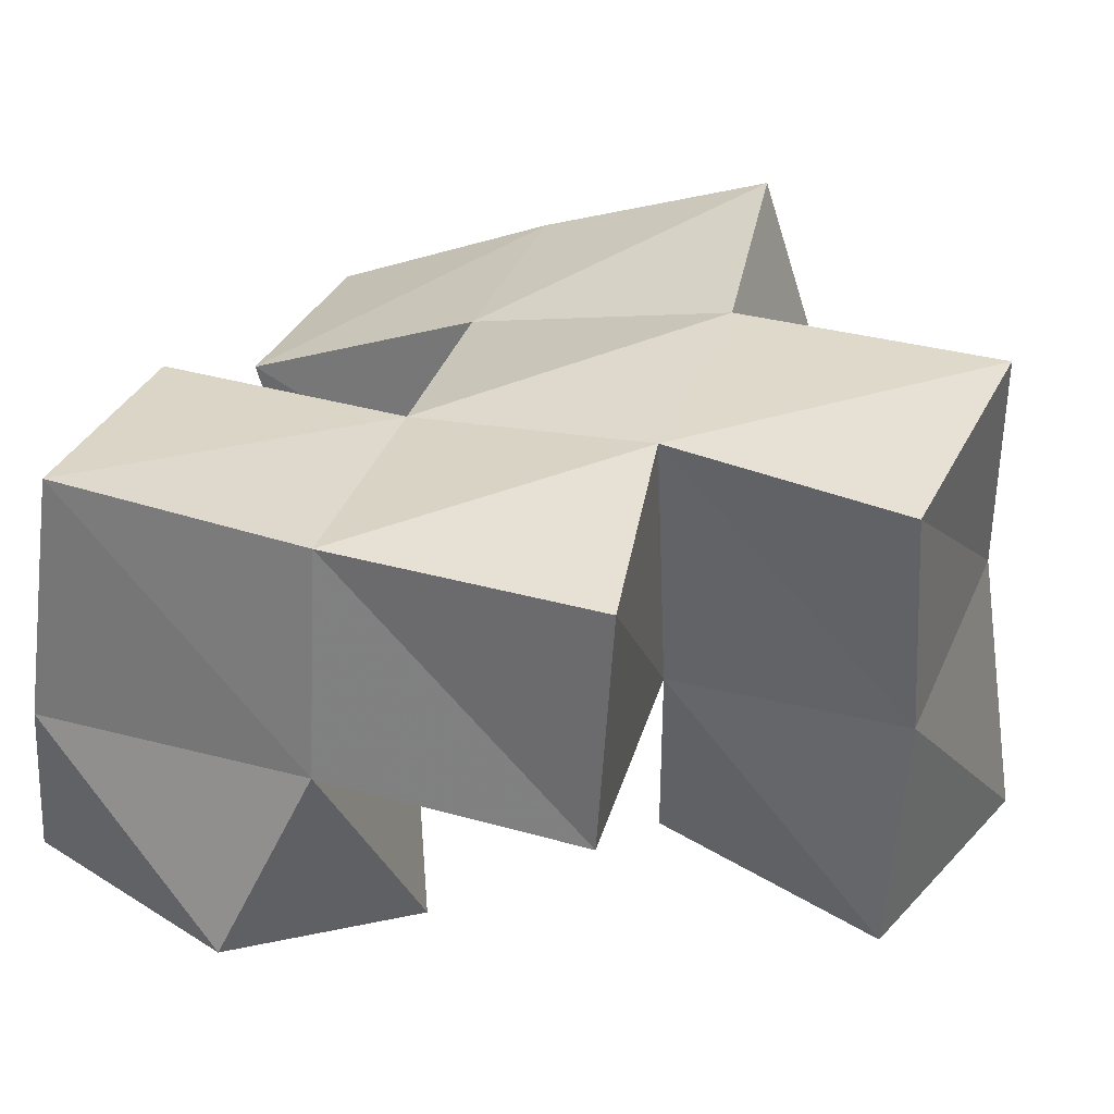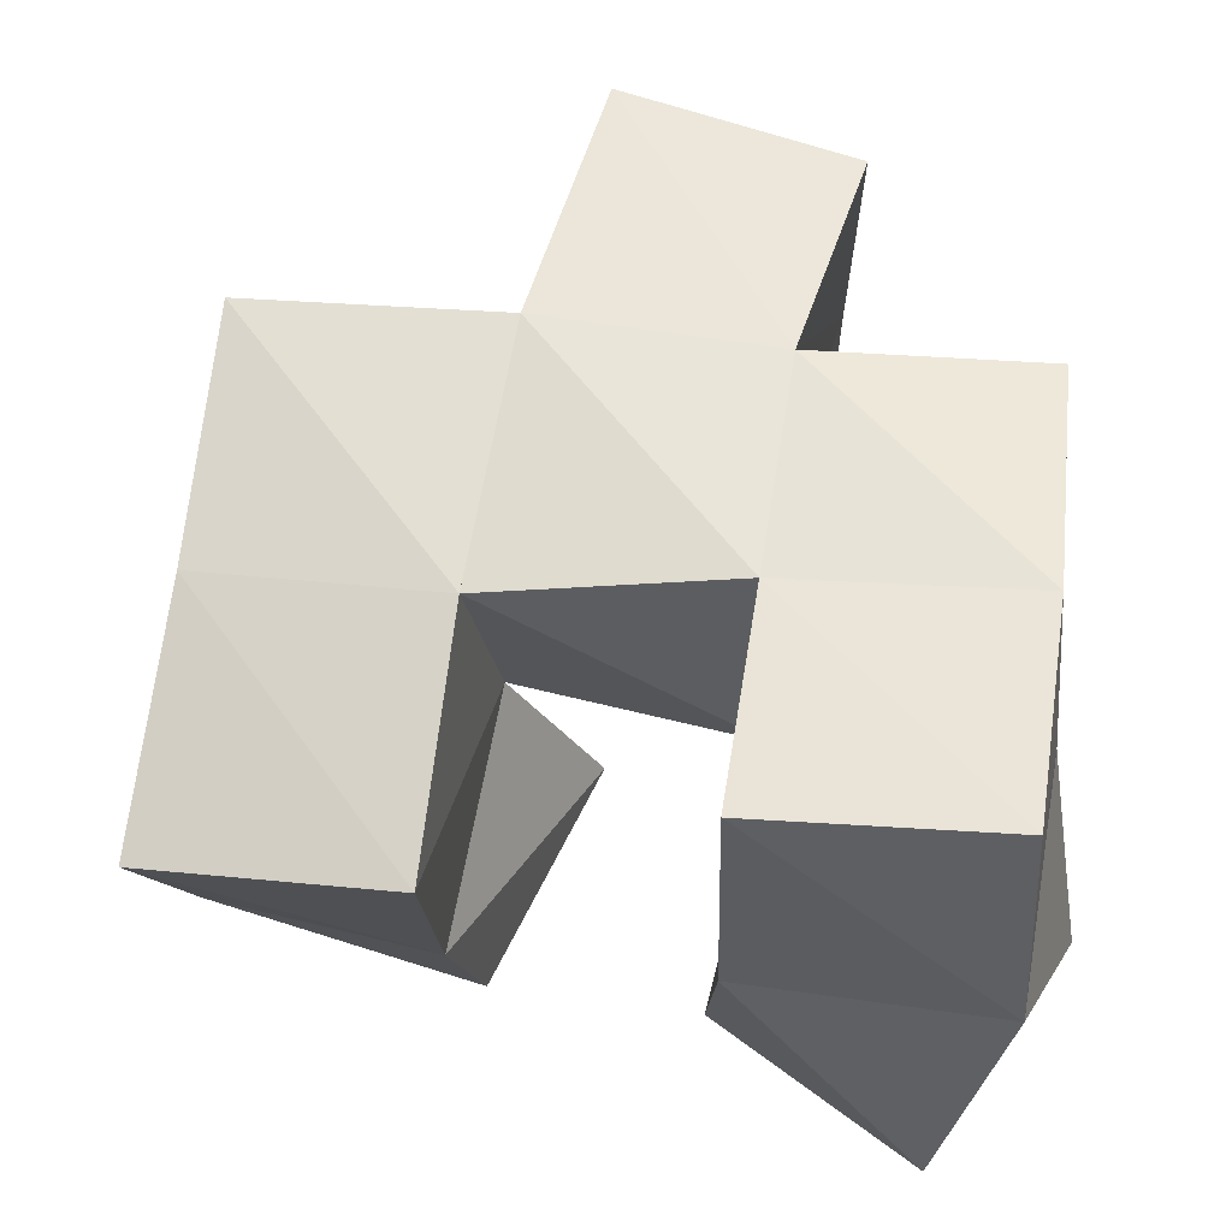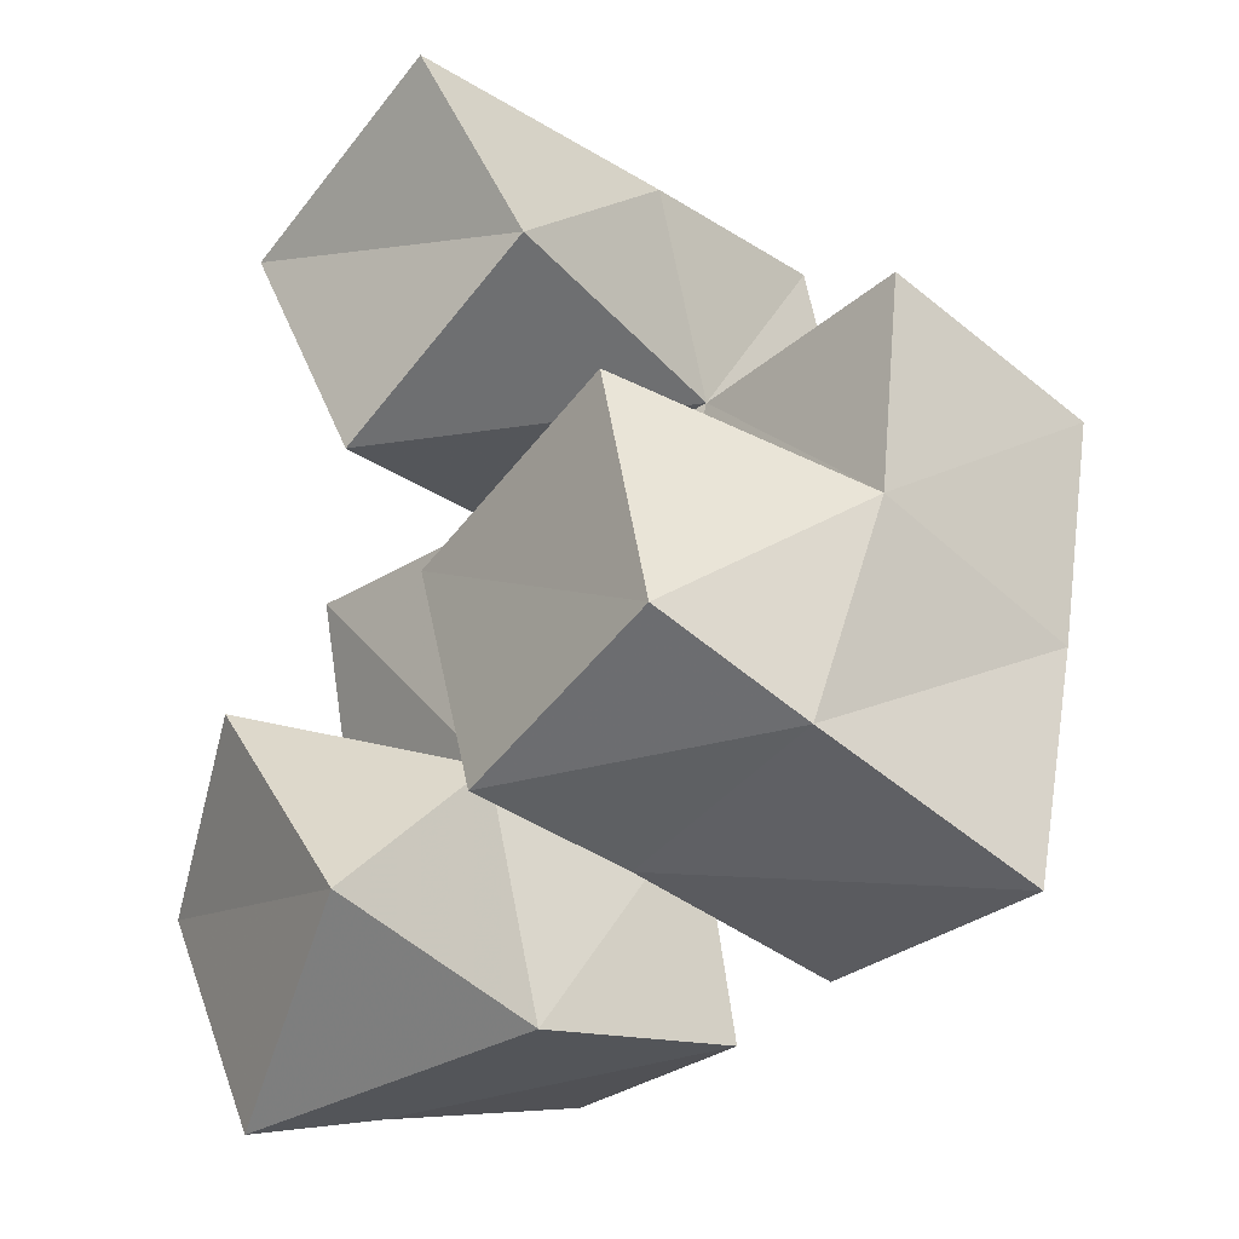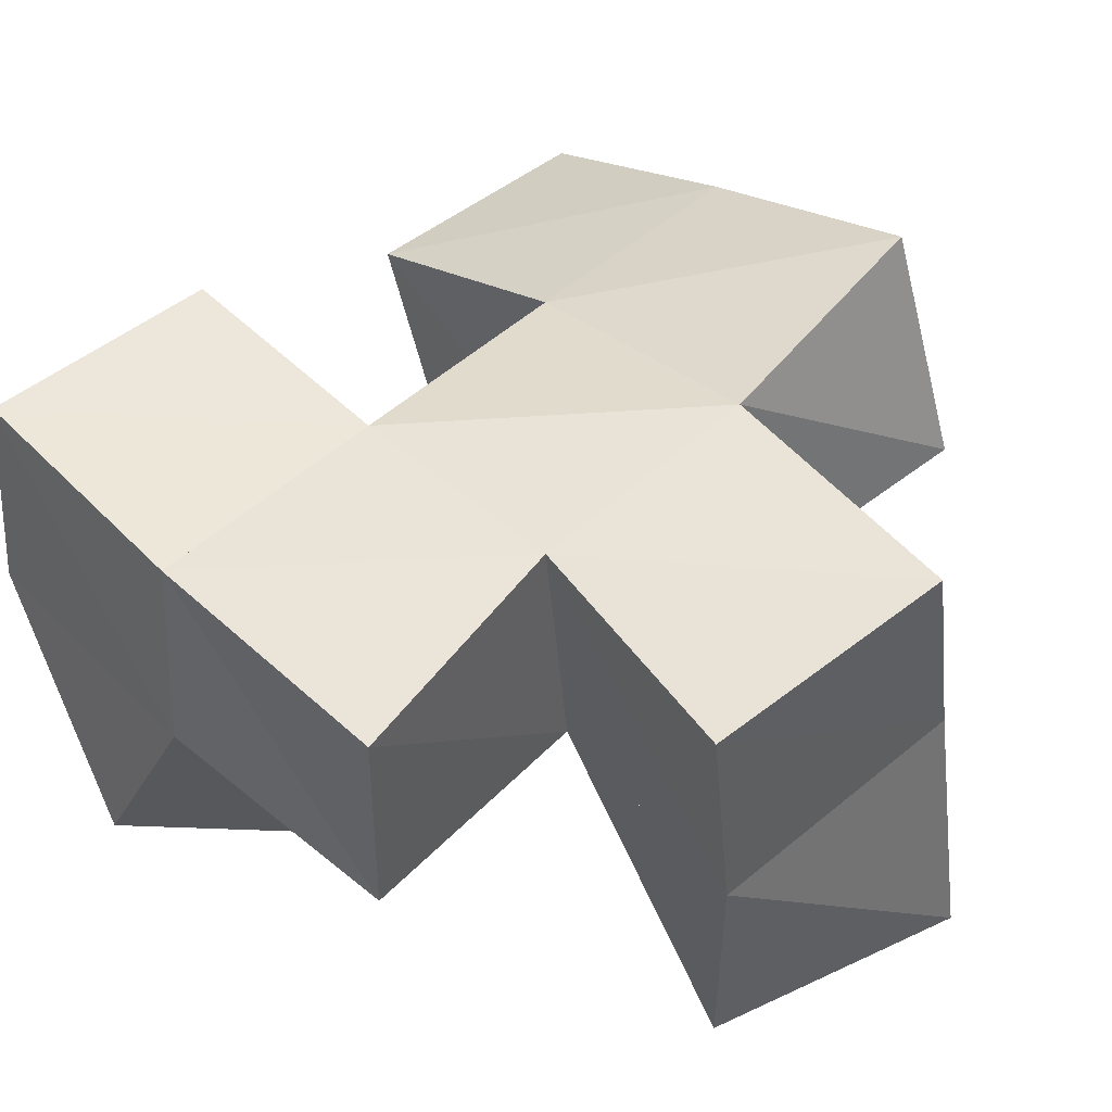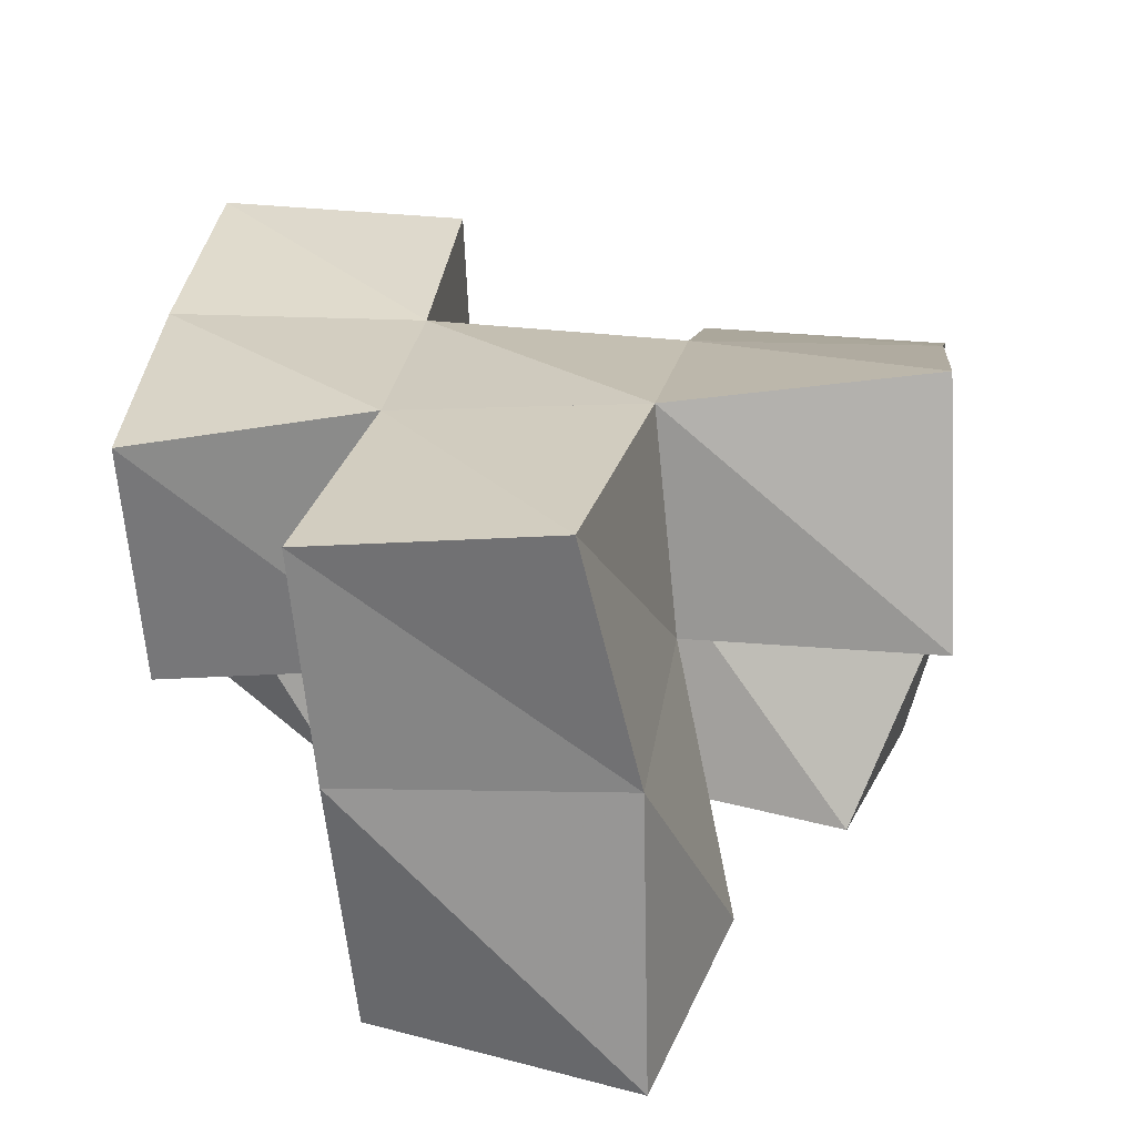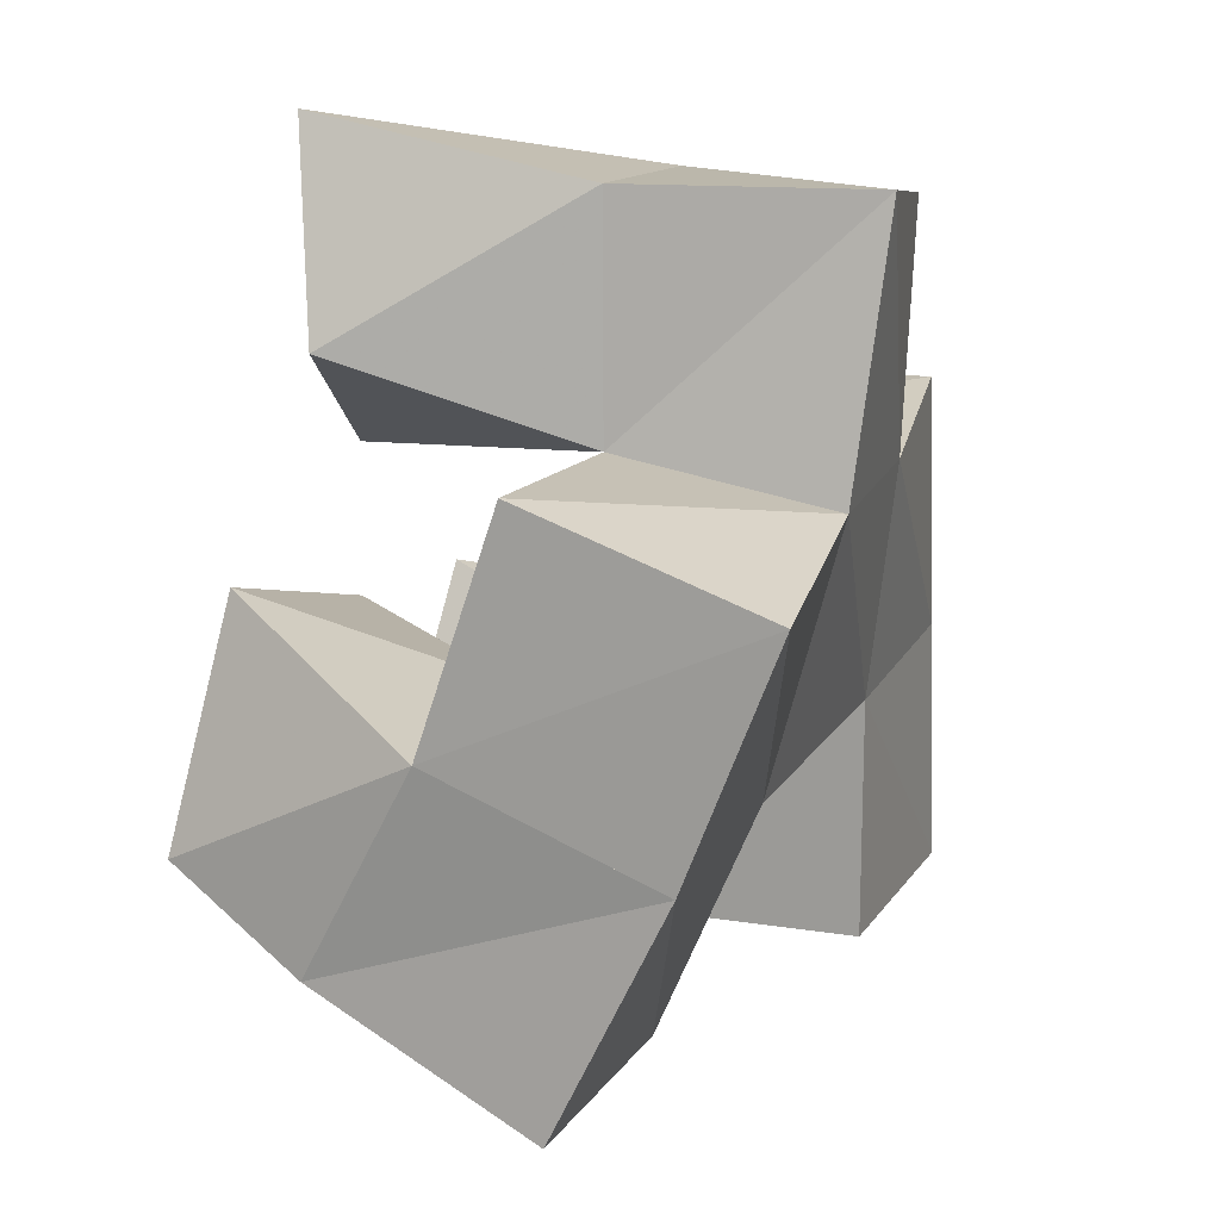
<metadata>
{"format":"obj","ext":"obj","renderer":"f3d","projection":"perspective","resolution":1024,"background":"white","views":[{"elev":30.2,"azim":-80.3,"up":"+Y"},{"elev":-35.2,"azim":-176.6,"up":"+Z"},{"elev":-17.7,"azim":50.0,"up":"+Z"},{"elev":46.9,"azim":-52.5,"up":"+Y"},{"elev":28.0,"azim":-2.3,"up":"+Y"},{"elev":24.0,"azim":110.8,"up":"+Z"}]}
</metadata>
<code>
v 0.5139 0.1117 0.8583
v 0.4978 0.1527 0.8662
v 0.5522 0.1025 0.895
v 0.5486 0.1503 0.8768
v 0.4839 0.114 0.9019
v 0.4876 0.152 0.9201
v 0.517 0.1019 0.9332
v 0.5378 0.1465 0.9267
v 0.5936 0.1 0.9036
v 0.5979 0.1303 0.894
v 0.6378 0.1 0.9241
v 0.6438 0.1278 0.9088
v 0.5708 0.1063 0.9477
v 0.5868 0.1461 0.9422
v 0.6197 0.1054 0.9692
v 0.6402 0.1484 0.9523
v 0.556 0.1 0.9729
v 0.5361 0.1477 0.9756
v 0.5941 0.1094 1.004
v 0.5838 0.1604 0.9887
v 0.5257 0.1 1.019
v 0.5207 0.1522 1.023
v 0.5758 0.1 1.042
v 0.5749 0.1569 1.034
v 0.4973 0.2019 0.8729
v 0.5466 0.1999 0.8791
v 0.4894 0.1974 0.922
v 0.5393 0.1972 0.927
v 0.5977 0.1753 0.8813
v 0.6479 0.1741 0.8887
v 0.59 0.1929 0.929
v 0.6385 0.1937 0.9354
v 0.5315 0.1999 0.9741
v 0.5796 0.2038 0.9817
v 0.5164 0.1973 1.021
v 0.5635 0.2056 1.035
v 0.4867 0.1435 0.9705
v 0.4835 0.1933 0.974
v 0.6321 0.1611 0.9982
v 0.6313 0.2096 0.9829
f 1 2 4
f 3 1 4
f 2 6 8
f 4 2 8
f 6 5 7
f 8 6 7
f 5 1 3
f 7 5 3
f 8 7 3
f 4 8 3
f 2 1 5
f 6 2 5
f 9 10 12
f 11 9 12
f 10 14 16
f 12 10 16
f 14 13 15
f 16 14 15
f 13 9 11
f 15 13 11
f 16 15 11
f 12 16 11
f 10 9 13
f 14 10 13
f 17 18 20
f 19 17 20
f 18 22 24
f 20 18 24
f 22 21 23
f 24 22 23
f 21 17 19
f 23 21 19
f 24 23 19
f 20 24 19
f 18 17 21
f 22 18 21
f 2 25 26
f 4 2 26
f 25 27 28
f 26 25 28
f 27 6 8
f 28 27 8
f 6 2 4
f 8 6 4
f 28 8 4
f 26 28 4
f 25 2 6
f 27 25 6
f 10 29 30
f 12 10 30
f 29 31 32
f 30 29 32
f 31 14 16
f 32 31 16
f 14 10 12
f 16 14 12
f 32 16 12
f 30 32 12
f 29 10 14
f 31 29 14
f 18 33 34
f 20 18 34
f 33 35 36
f 34 33 36
f 35 22 24
f 36 35 24
f 22 18 20
f 24 22 20
f 36 24 20
f 34 36 20
f 33 18 22
f 35 33 22
f 6 27 28
f 8 6 28
f 27 38 33
f 28 27 33
f 38 37 18
f 33 38 18
f 37 6 8
f 18 37 8
f 33 18 8
f 28 33 8
f 27 6 37
f 38 27 37
f 8 28 31
f 14 8 31
f 28 33 34
f 31 28 34
f 33 18 20
f 34 33 20
f 18 8 14
f 20 18 14
f 34 20 14
f 31 34 14
f 28 8 18
f 33 28 18
f 14 31 32
f 16 14 32
f 31 34 40
f 32 31 40
f 34 20 39
f 40 34 39
f 20 14 16
f 39 20 16
f 40 39 16
f 32 40 16
f 31 14 20
f 34 31 20

</code>
